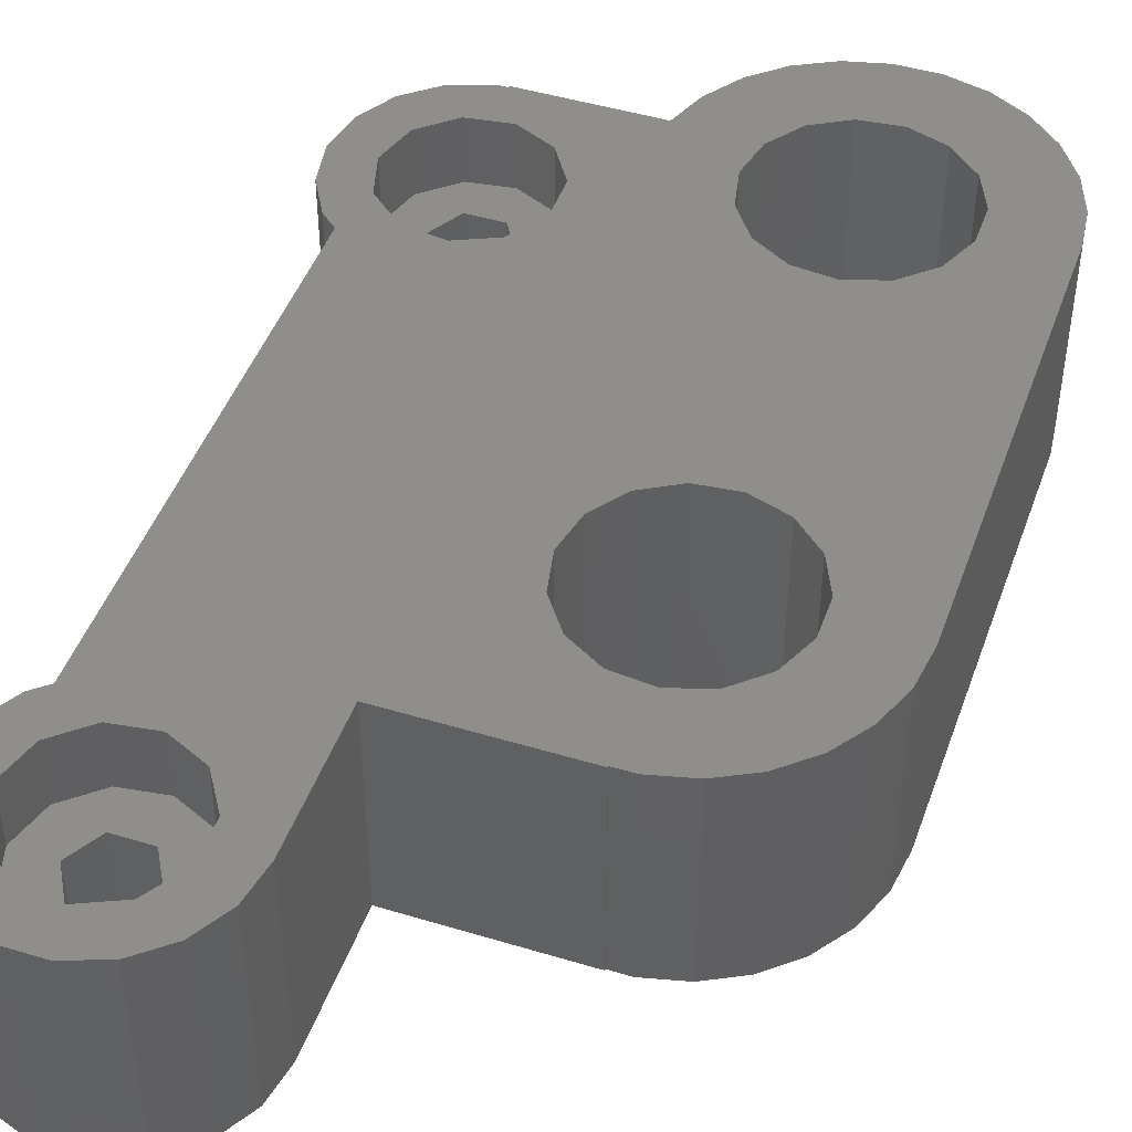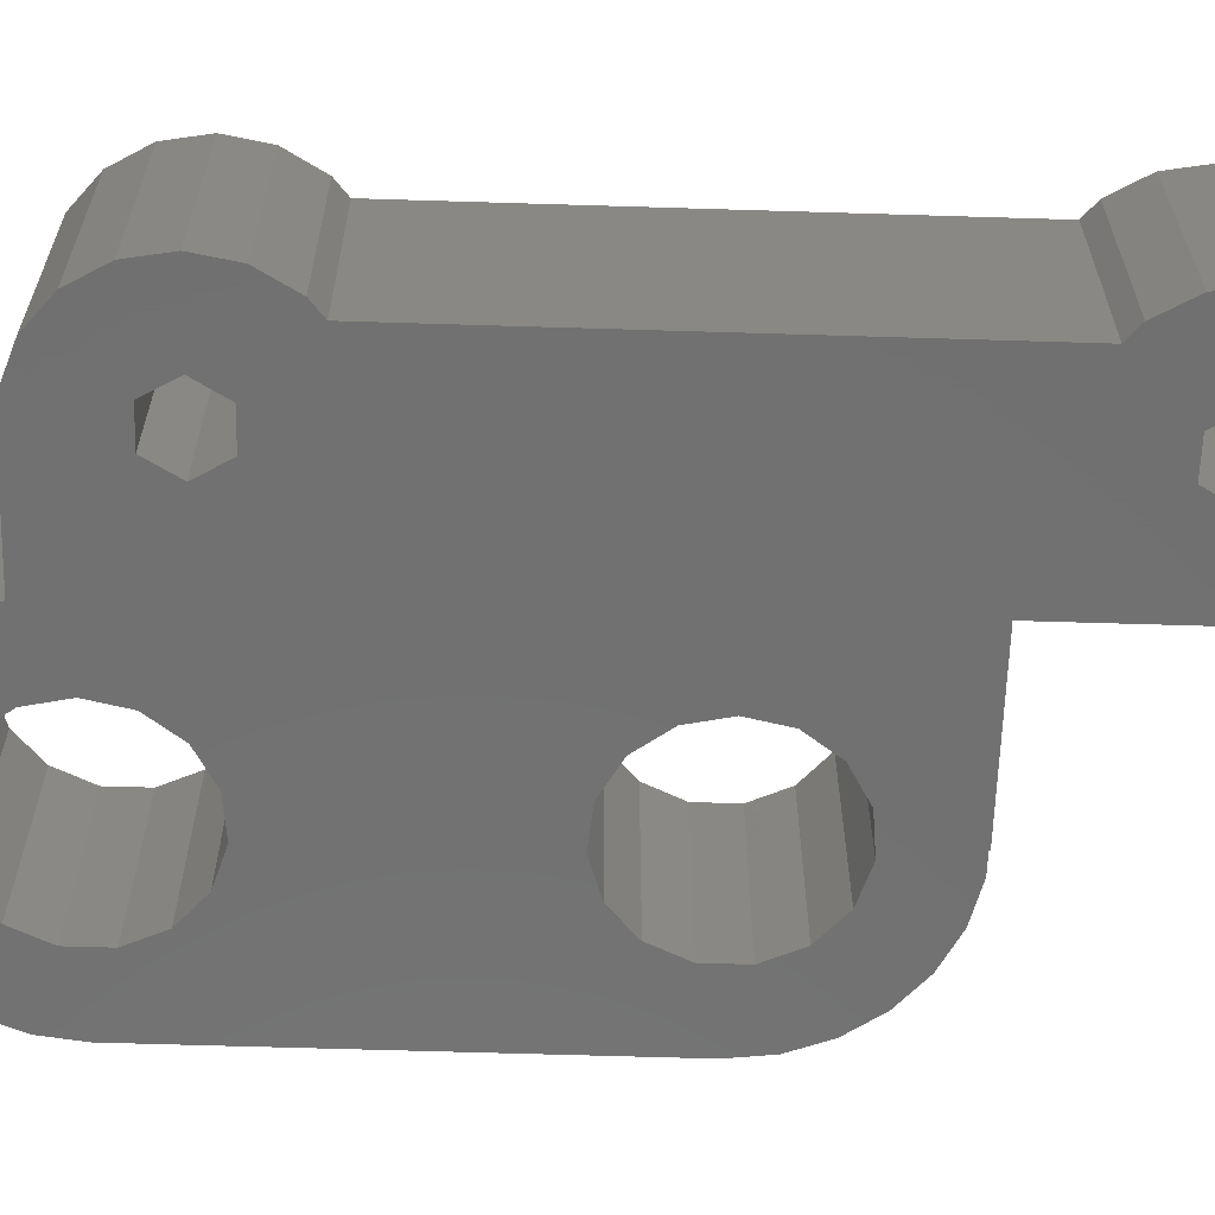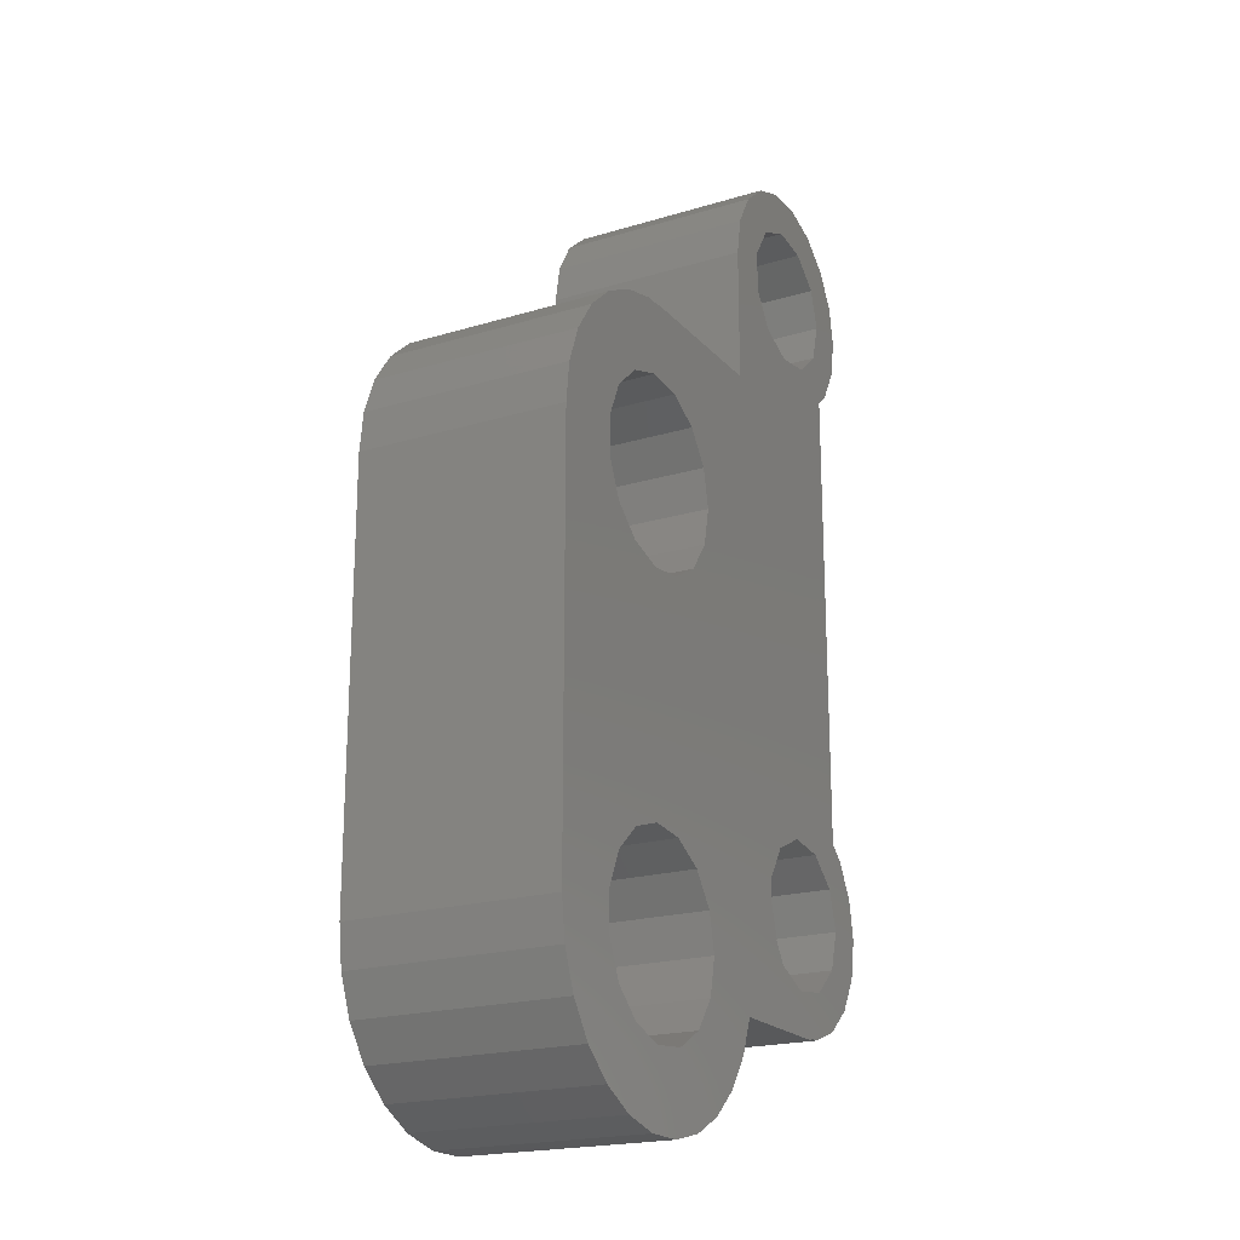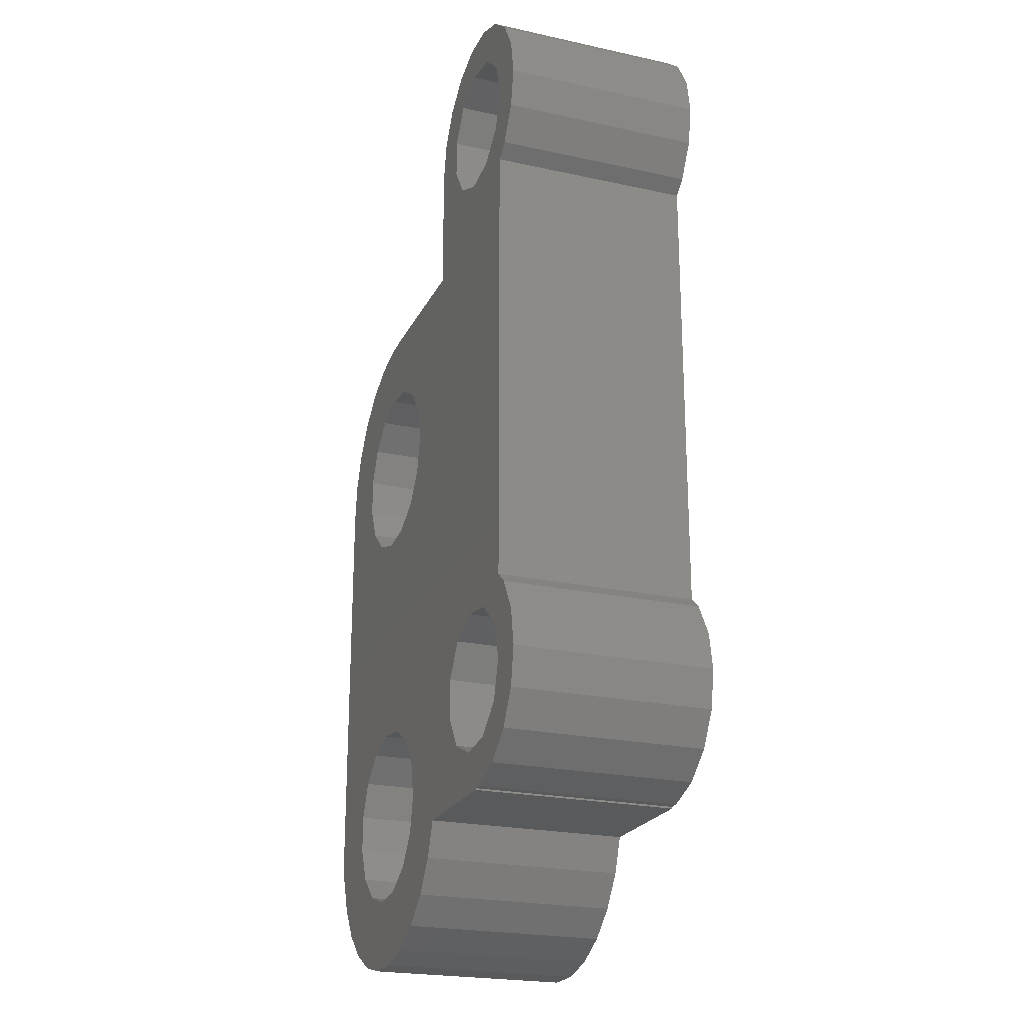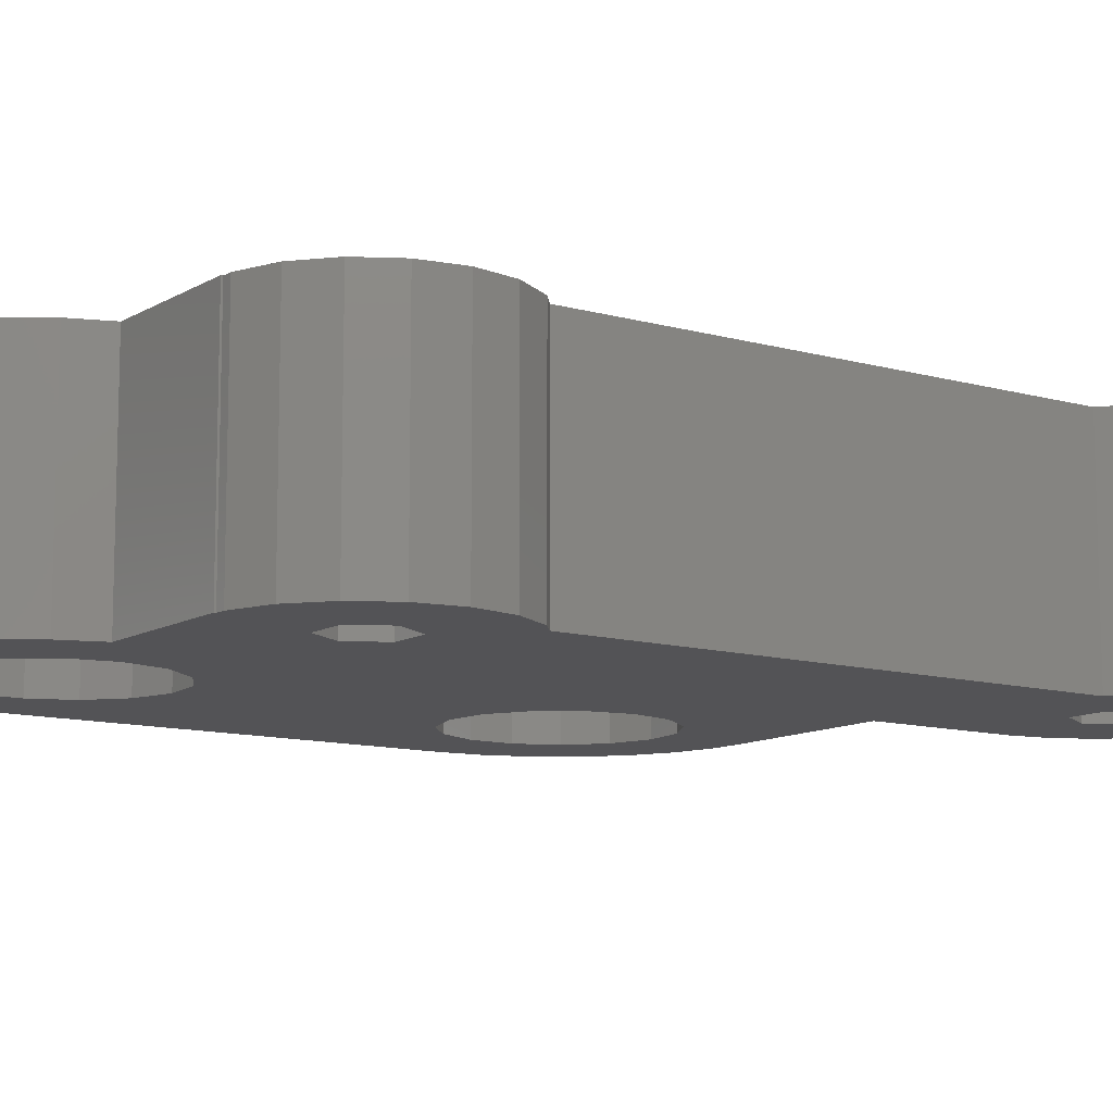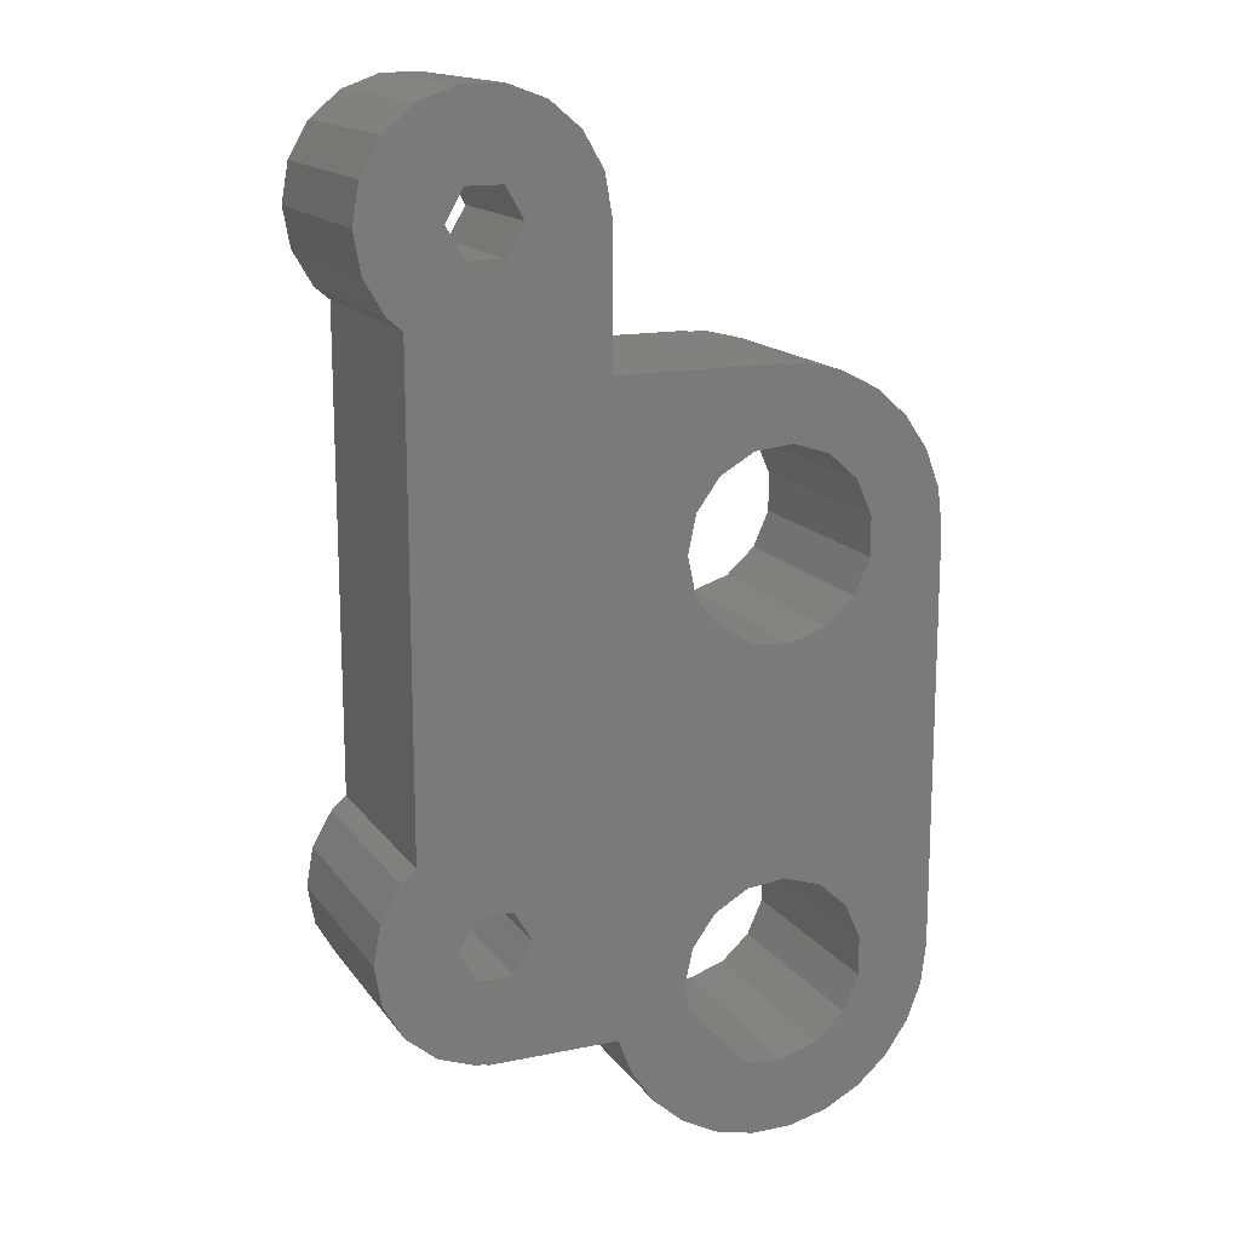
<metadata>
{"format":"stl","ext":"stl","renderer":"f3d","projection":"perspective","resolution":1024,"background":"white","views":[{"elev":46.0,"azim":-160.8,"up":"+Z"},{"elev":-62.9,"azim":88.2,"up":"+Z"},{"elev":-20.3,"azim":-61.1,"up":"+Y"},{"elev":-22.6,"azim":69.4,"up":"+Y"},{"elev":-11.0,"azim":54.8,"up":"+Z"},{"elev":15.5,"azim":156.6,"up":"+Y"}]}
</metadata>
<code>
# stl→obj: 220 verts, 452 faces
v -8 10 0
v -8 10 10
v -8 30 0
v -8 30 10
v -7.768 8.085 0
v -7.768 8.085 10
v -7.768 31.91 0
v -7.084 33.72 0
v -5.988 35.3 0
v -4.545 36.58 0
v -4.402 30.94 0
v -2.837 37.48 0
v -2.25 33.9 0
v -0.9643 37.94 0
v 0 37.94 0
v 0 38 0
v 8 38 0
v 4.5 30 0
v 12.65 43.03 0
v 4.111 28.17 0
v 8 44.5 0
v 8.332 46.38 0
v 9.287 48.04 0
v 10.75 49.26 0
v 12.54 49.92 0
v 14.46 49.92 0
v 12.65 45.97 0
v 16.25 49.26 0
v 15.2 44.5 0
v 17.71 48.04 0
v 18.67 46.38 0
v 19 44.5 0
v 18.67 42.62 0
v 17 40.37 0
v 17.71 40.96 0
v 12.65 12.03 0
v 4.111 11.83 0
v 11.8 13.5 0
v -4.402 10.94 0
v -3.641 12.64 0
v 14.35 14.97 0
v 17.71 17.04 0
v 18.67 15.38 0
v 15.2 13.5 0
v 19 13.5 0
v 14.35 12.03 0
v 18.67 11.62 0
v 4.111 8.17 0
v 16.25 8.737 0
v 14.46 8.084 0
v 4.5 10 0
v -2.25 6.103 0
v 4.545 3.416 0
v 2.837 2.52 0
v 0.9643 2.058 0
v -0.9643 2.058 0
v -2.837 2.52 0
v -4.545 3.416 0
v -5.988 4.695 0
v -7.084 6.282 0
v -3.641 7.355 0
v -4.402 9.064 0
v 3.011 13.34 0
v 7.084 6.282 0
v 3.011 6.656 0
v -0.4704 5.525 0
v 1.391 5.72 0
v 5.988 4.695 0
v 17 17.63 0
v -3.641 32.65 0
v 17.71 9.965 0
v -3.641 27.36 0
v -4.402 29.06 0
v 12.65 14.97 0
v 3.011 26.66 0
v 1.391 25.72 0
v -0.4704 34.48 0
v -2.25 26.1 0
v -0.4704 25.52 0
v 3.011 33.34 0
v 4.111 31.83 0
v 14.35 43.03 0
v 14.35 45.97 0
v 1.391 34.28 0
v 11.8 44.5 0
v 1.391 14.28 0
v -0.4704 14.48 0
v -2.25 13.9 0
v 14 8.084 0
v 14 8 0
v 7.735 8 0
v -7.768 31.91 10
v -5.988 4.695 10
v -7.084 6.282 10
v -4.545 3.416 10
v -4.402 9.064 10
v 1.391 5.72 10
v -0.4704 5.525 10
v 0.9643 2.058 10
v -0.4704 14.48 10
v 1.391 14.28 10
v 3.011 6.656 10
v 2.837 2.52 10
v 14 8 10
v 7.735 8 10
v 11.21 10.85 10
v 10.14 12.51 10
v 10.14 14.49 10
v 13 10.04 10
v 14 8.084 10
v 14.46 8.084 10
v 3.011 33.34 10
v 4.111 31.83 10
v 17 40.37 10
v 1.391 34.28 10
v 17.71 40.96 10
v 13 16.96 10
v 14.95 16.68 10
v -0.4704 25.52 10
v 8 38 10
v 18.67 42.62 10
v 0 37.94 10
v -2.25 33.9 10
v 17 13.5 10
v 16.44 11.61 10
v 18.67 11.62 10
v -4.402 10.94 10
v 10.75 49.26 10
v 8.332 46.38 10
v 12.54 49.92 10
v 8 44.5 10
v 14.46 49.92 10
v 14.95 41.32 10
v -3.641 7.355 10
v -2.837 2.52 10
v -3.641 32.65 10
v -3.641 12.64 10
v -2.25 13.9 10
v -2.837 37.48 10
v -0.9643 37.94 10
v -4.545 36.58 10
v -5.988 35.3 10
v -7.084 33.72 10
v -2.25 6.103 10
v -0.9643 2.058 10
v -2.25 26.1 10
v -3.641 27.36 10
v 3.011 13.34 10
v 4.111 8.17 10
v 4.545 3.416 10
v 5.988 4.695 10
v 4.5 10 10
v 7.084 6.282 10
v 4.111 11.83 10
v 1.391 25.72 10
v 18.67 15.38 10
v 17.71 17.04 10
v 17 17.63 10
v -4.402 30.94 10
v -4.402 29.06 10
v 0 38 10
v -0.4704 34.48 10
v 3.011 26.66 10
v 4.5 30 10
v 4.111 28.17 10
v 16.44 15.39 10
v 19 13.5 10
v 11.21 47.15 10
v 13 47.96 10
v 14.95 47.68 10
v 16.25 49.26 10
v 11.21 16.15 10
v 14.95 10.32 10
v 16.25 8.737 10
v 17.71 9.965 10
v 17 44.5 10
v 16.44 42.61 10
v 19 44.5 10
v 16.44 46.39 10
v 18.67 46.38 10
v 17.71 48.04 10
v 13 41.04 10
v 9.287 48.04 10
v 10.14 45.49 10
v 10.14 43.51 10
v 11.21 41.85 10
v 12.65 14.97 7
v 11.8 13.5 7
v 12.65 12.03 7
v 14.35 14.97 7
v 15.2 13.5 7
v 14.35 12.03 7
v 12.65 45.97 7
v 11.8 44.5 7
v 12.65 43.03 7
v 14.35 45.97 7
v 15.2 44.5 7
v 14.35 43.03 7
v 10.14 14.49 7
v 10.14 12.51 7
v 11.21 10.85 7
v 13 10.04 7
v 14.95 10.32 7
v 16.44 11.61 7
v 17 13.5 7
v 16.44 15.39 7
v 14.95 16.68 7
v 13 16.96 7
v 11.21 16.15 7
v 10.14 45.49 7
v 10.14 43.51 7
v 11.21 41.85 7
v 13 41.04 7
v 14.95 41.32 7
v 16.44 42.61 7
v 17 44.5 7
v 16.44 46.39 7
v 14.95 47.68 7
v 13 47.96 7
v 11.21 47.15 7
f 1 2 3
f 3 2 4
f 1 5 2
f 2 5 6
f 1 3 5
f 5 3 7
f 5 7 8
f 5 8 9
f 5 9 10
f 11 10 12
f 13 12 14
f 15 16 17
f 18 19 20
f 21 22 17
f 17 22 23
f 17 23 24
f 17 24 25
f 17 25 26
f 27 26 28
f 29 28 30
f 5 30 31
f 5 31 32
f 5 32 33
f 34 33 35
f 5 33 34
f 36 37 38
f 39 5 40
f 41 42 43
f 44 43 45
f 46 45 47
f 48 49 50
f 37 36 51
f 46 51 36
f 52 53 5
f 5 53 54
f 5 54 55
f 5 55 56
f 5 56 57
f 5 57 58
f 5 58 59
f 5 59 60
f 61 5 62
f 63 42 37
f 48 64 65
f 52 5 61
f 66 53 52
f 67 68 66
f 68 53 66
f 65 68 67
f 64 68 65
f 63 69 42
f 11 12 70
f 62 5 39
f 51 47 71
f 5 10 11
f 72 5 73
f 5 11 73
f 38 37 74
f 13 14 15
f 75 5 76
f 13 15 77
f 78 79 5
f 80 17 81
f 79 76 5
f 17 26 18
f 82 20 19
f 27 28 83
f 20 5 75
f 15 17 80
f 15 80 84
f 15 84 77
f 29 30 82
f 19 18 85
f 70 12 13
f 78 5 72
f 44 45 46
f 51 46 47
f 74 42 41
f 41 43 44
f 37 42 74
f 81 17 18
f 83 28 29
f 18 26 85
f 5 20 82
f 5 82 30
f 85 26 27
f 69 63 86
f 69 86 87
f 40 5 34
f 88 40 34
f 87 88 34
f 69 87 34
f 48 50 89
f 48 89 90
f 48 90 91
f 48 91 64
f 51 71 49
f 51 49 48
f 3 4 7
f 7 4 92
f 4 2 6
f 93 4 94
f 94 4 6
f 95 4 93
f 96 4 95
f 97 98 99
f 100 101 4
f 102 97 103
f 104 4 105
f 106 4 104
f 107 108 4
f 109 110 111
f 112 113 114
f 115 114 116
f 117 118 119
f 120 115 121
f 120 122 123
f 124 125 126
f 96 127 4
f 128 129 130
f 130 131 132
f 133 120 121
f 134 96 135
f 136 123 4
f 137 138 4
f 139 4 140
f 141 4 139
f 142 4 141
f 143 4 142
f 92 4 143
f 135 96 95
f 144 134 145
f 137 4 127
f 138 100 4
f 146 147 4
f 101 148 4
f 149 150 151
f 152 149 151
f 152 151 153
f 105 4 148
f 105 154 153
f 105 148 154
f 149 102 150
f 154 152 153
f 150 102 103
f 103 97 99
f 99 98 145
f 98 144 145
f 155 156 157
f 145 134 135
f 155 157 158
f 155 119 156
f 159 4 160
f 120 161 122
f 121 115 116
f 162 115 120
f 163 155 158
f 114 113 158
f 113 164 158
f 164 165 158
f 165 163 158
f 115 112 114
f 166 124 167
f 168 169 132
f 106 107 4
f 159 136 4
f 169 170 171
f 108 172 4
f 109 106 110
f 172 146 4
f 173 109 174
f 117 119 146
f 125 173 175
f 176 177 178
f 156 118 167
f 156 119 118
f 118 166 167
f 167 124 126
f 126 125 175
f 175 173 174
f 174 109 111
f 110 106 104
f 172 117 146
f 179 176 180
f 131 168 132
f 132 169 171
f 171 170 181
f 181 179 180
f 180 176 178
f 147 160 4
f 178 177 121
f 177 133 121
f 133 182 120
f 123 122 4
f 183 129 128
f 129 131 130
f 120 123 162
f 122 140 4
f 131 184 168
f 170 179 181
f 131 185 184
f 131 186 185
f 186 120 182
f 131 120 186
f 5 60 6
f 6 60 94
f 60 59 94
f 94 59 93
f 93 59 58
f 95 93 58
f 95 58 57
f 135 95 57
f 135 57 56
f 145 135 56
f 145 56 55
f 99 145 55
f 99 55 54
f 103 99 54
f 103 54 53
f 150 103 53
f 150 53 68
f 151 150 68
f 151 68 64
f 153 151 64
f 153 64 91
f 105 153 91
f 105 91 90
f 104 105 90
f 104 90 89
f 110 104 89
f 110 89 50
f 111 110 50
f 111 50 49
f 174 111 49
f 174 49 71
f 175 174 71
f 175 71 47
f 126 175 47
f 126 47 45
f 167 126 45
f 45 43 156
f 167 45 156
f 43 42 157
f 156 43 157
f 69 158 42
f 42 158 157
f 158 69 34
f 114 158 34
f 114 34 35
f 116 114 35
f 116 35 33
f 121 116 33
f 121 33 32
f 178 121 32
f 32 31 180
f 178 32 180
f 31 30 181
f 180 31 181
f 28 171 30
f 30 171 181
f 26 132 28
f 28 132 171
f 25 130 26
f 26 130 132
f 24 128 25
f 25 128 130
f 23 183 24
f 24 183 128
f 22 129 23
f 23 129 183
f 21 131 22
f 22 131 129
f 17 120 21
f 21 120 131
f 16 161 17
f 17 161 120
f 15 122 16
f 16 122 161
f 14 140 15
f 15 140 122
f 12 139 14
f 14 139 140
f 10 141 12
f 12 141 139
f 9 142 10
f 10 142 141
f 8 143 9
f 9 143 142
f 7 92 8
f 8 92 143
f 40 137 127
f 39 40 127
f 39 127 96
f 62 39 96
f 88 138 137
f 40 88 137
f 87 100 138
f 88 87 138
f 86 101 100
f 87 86 100
f 63 148 101
f 86 63 101
f 154 148 37
f 37 148 63
f 152 154 51
f 51 154 37
f 152 51 149
f 149 51 48
f 149 48 102
f 102 48 65
f 102 65 97
f 97 65 67
f 97 67 98
f 98 67 66
f 98 66 144
f 144 66 52
f 144 52 134
f 134 52 61
f 96 134 61
f 62 96 61
f 70 136 159
f 11 70 159
f 11 159 160
f 73 11 160
f 13 123 136
f 70 13 136
f 77 162 123
f 13 77 123
f 84 115 162
f 77 84 162
f 80 112 115
f 84 80 115
f 113 112 81
f 81 112 80
f 164 113 18
f 18 113 81
f 164 18 165
f 165 18 20
f 165 20 163
f 163 20 75
f 163 75 155
f 155 75 76
f 155 76 119
f 119 76 79
f 119 79 146
f 146 79 78
f 146 78 147
f 147 78 72
f 160 147 72
f 73 160 72
f 74 187 188
f 38 74 188
f 188 189 36
f 38 188 36
f 41 190 187
f 74 41 187
f 191 190 44
f 44 190 41
f 191 44 192
f 192 44 46
f 192 46 189
f 189 46 36
f 27 193 194
f 85 27 194
f 194 195 19
f 85 194 19
f 83 196 193
f 27 83 193
f 197 196 29
f 29 196 83
f 197 29 198
f 198 29 82
f 198 82 195
f 195 82 19
f 199 108 107
f 200 199 107
f 107 106 201
f 200 107 201
f 109 202 106
f 106 202 201
f 173 203 109
f 109 203 202
f 125 204 173
f 173 204 203
f 124 205 125
f 125 205 204
f 124 166 205
f 205 166 206
f 206 166 118
f 207 206 118
f 207 118 117
f 208 207 117
f 208 117 172
f 209 208 172
f 209 172 108
f 199 209 108
f 210 184 185
f 211 210 185
f 185 186 212
f 211 185 212
f 182 213 186
f 186 213 212
f 133 214 182
f 182 214 213
f 177 215 133
f 133 215 214
f 176 216 177
f 177 216 215
f 176 179 216
f 216 179 217
f 217 179 170
f 218 217 170
f 218 170 169
f 219 218 169
f 219 169 168
f 220 219 168
f 220 168 184
f 210 220 184
f 201 202 203
f 192 201 204
f 204 201 203
f 192 189 201
f 190 191 206
f 199 201 209
f 200 201 199
f 209 188 208
f 209 201 188
f 208 187 207
f 187 190 207
f 207 190 206
f 206 191 205
f 205 192 204
f 188 187 208
f 191 192 205
f 189 188 201
f 212 213 214
f 198 212 215
f 215 212 214
f 198 195 212
f 196 197 217
f 210 212 220
f 211 212 210
f 220 194 219
f 220 212 194
f 219 193 218
f 193 196 218
f 218 196 217
f 217 197 216
f 216 198 215
f 194 193 219
f 197 198 216
f 195 194 212

</code>
